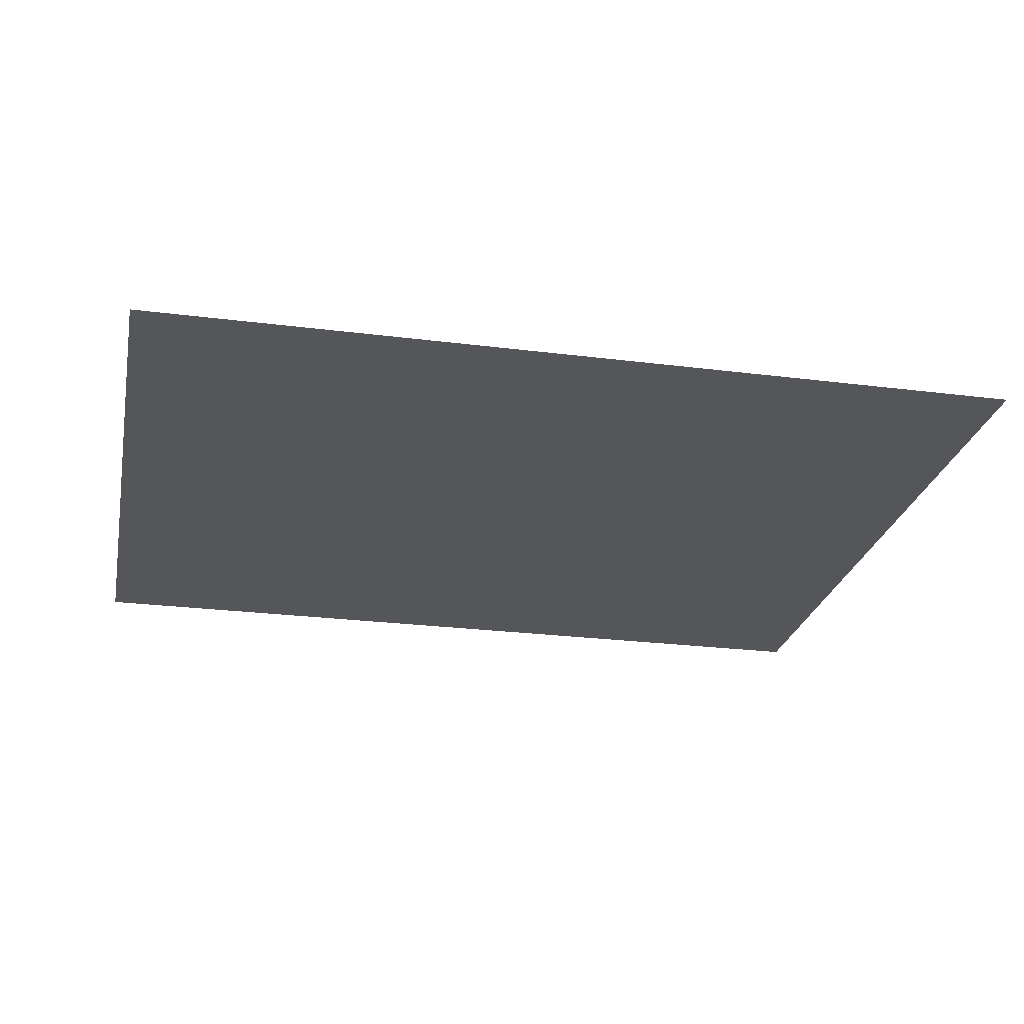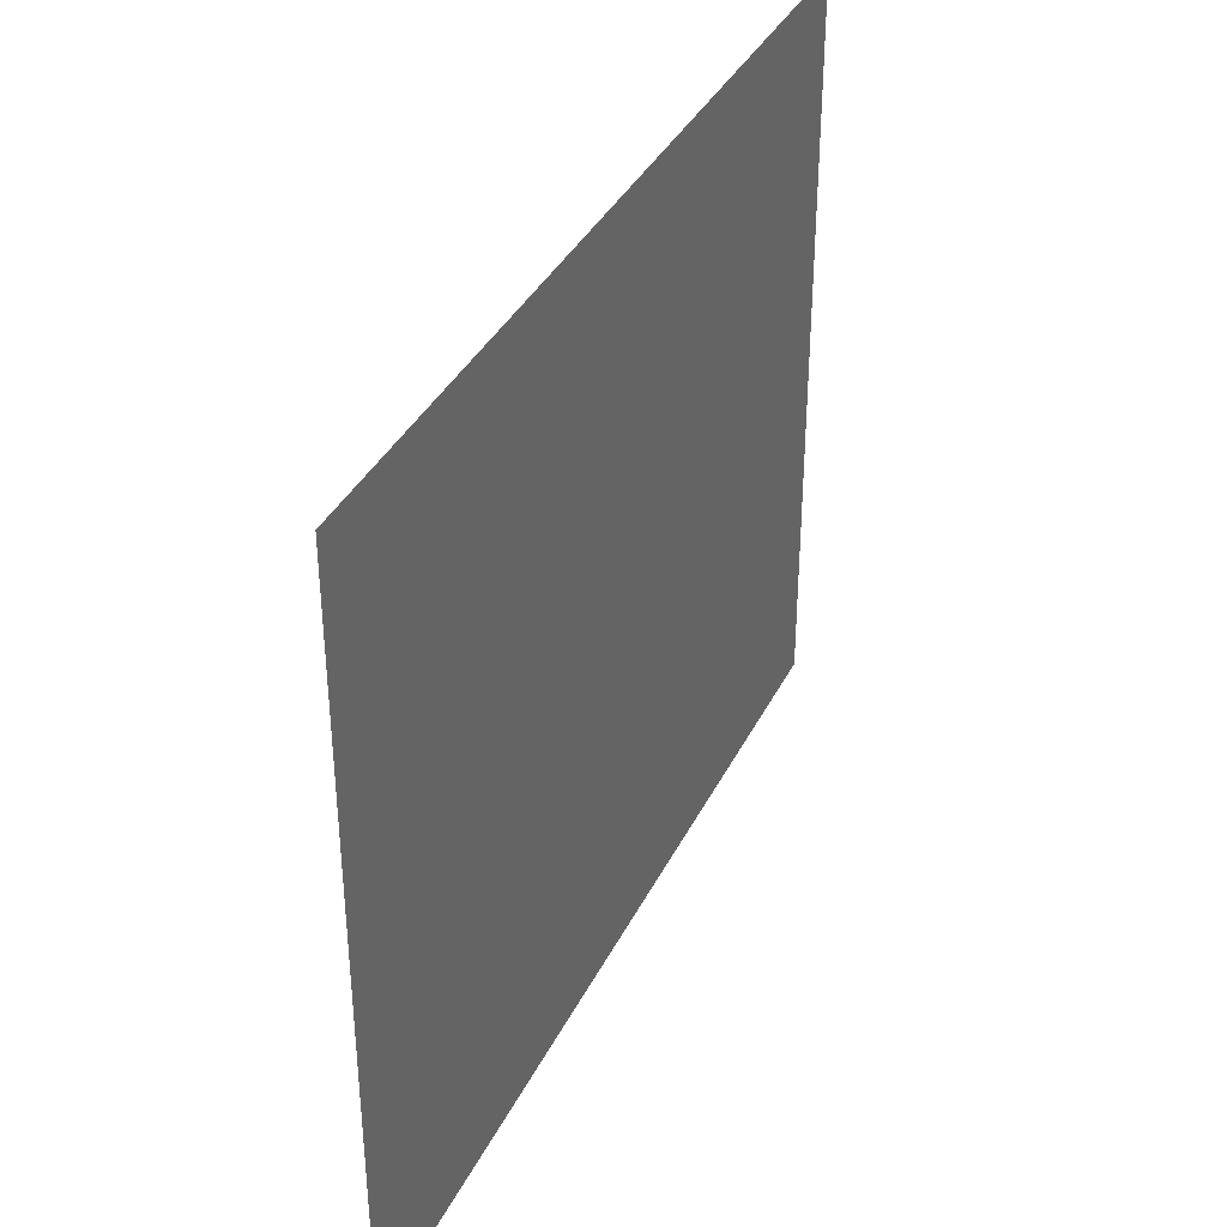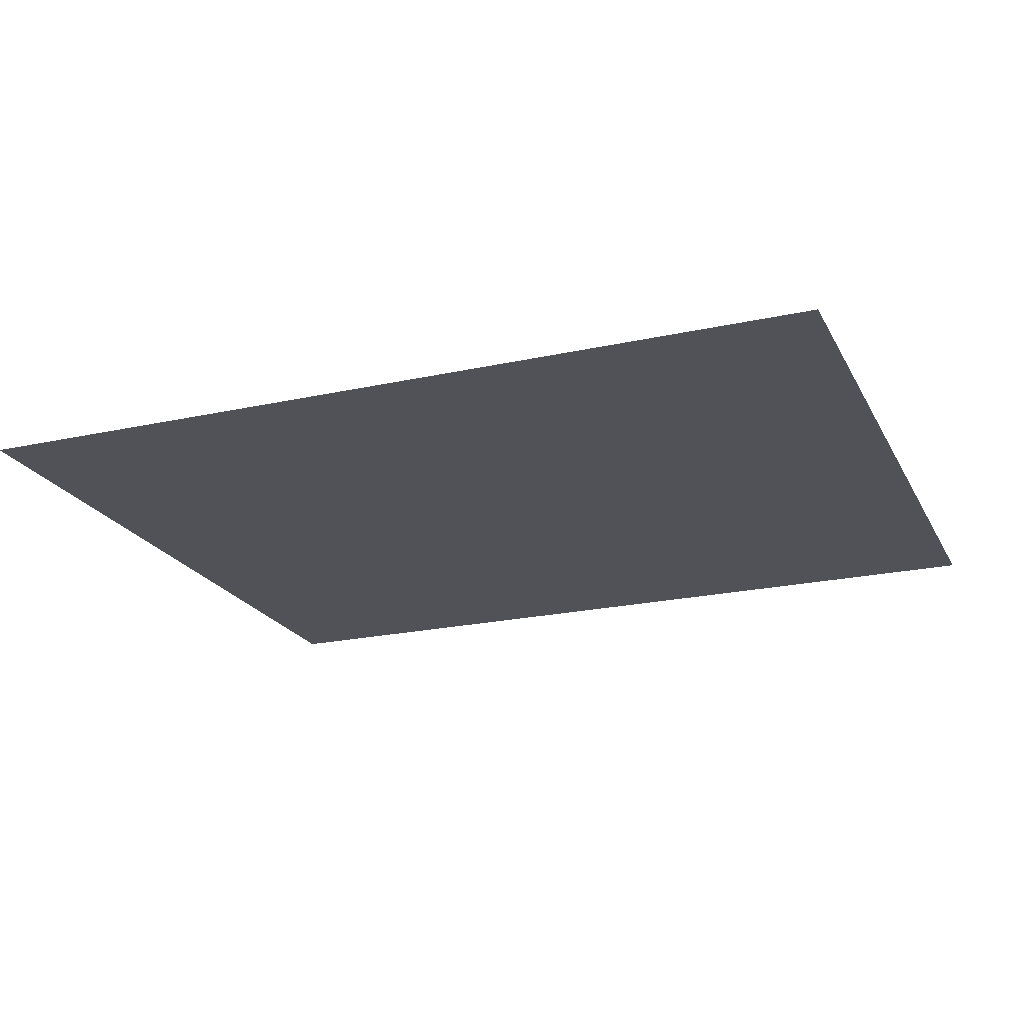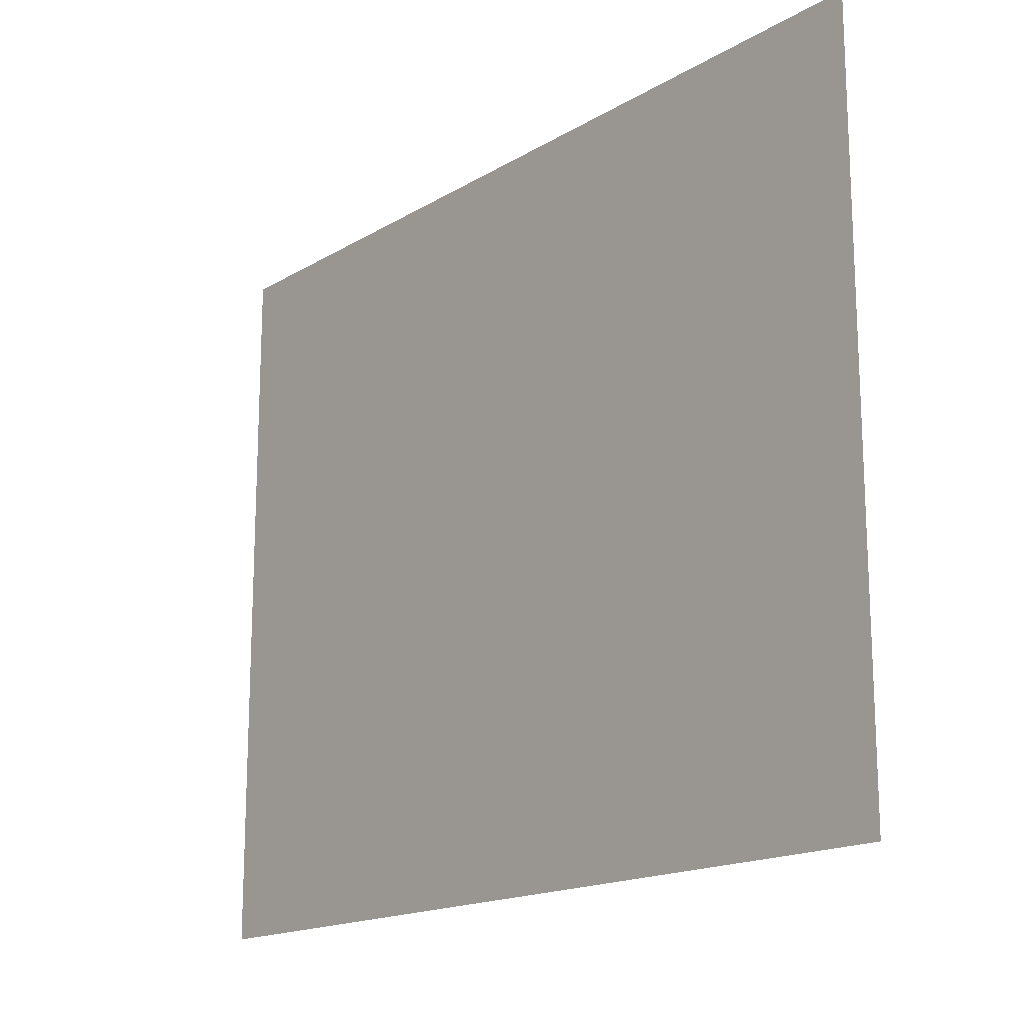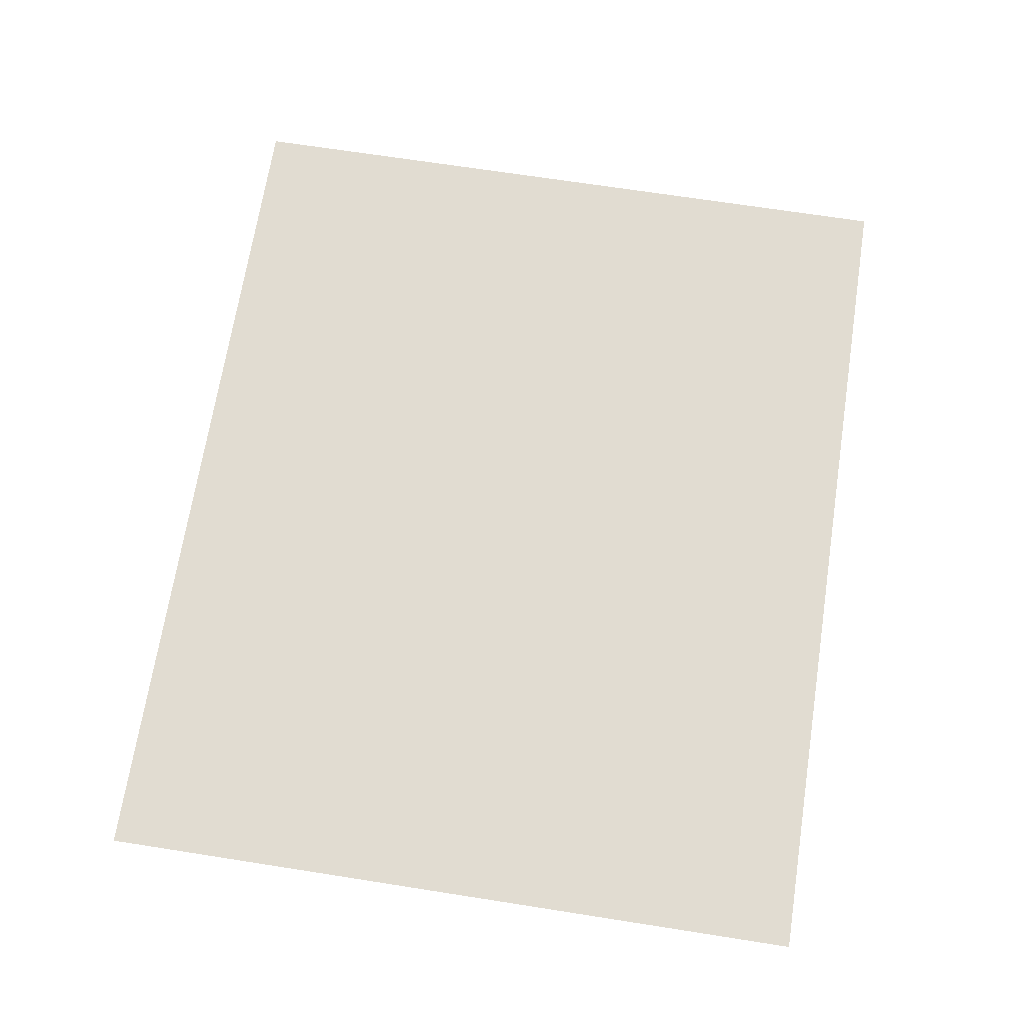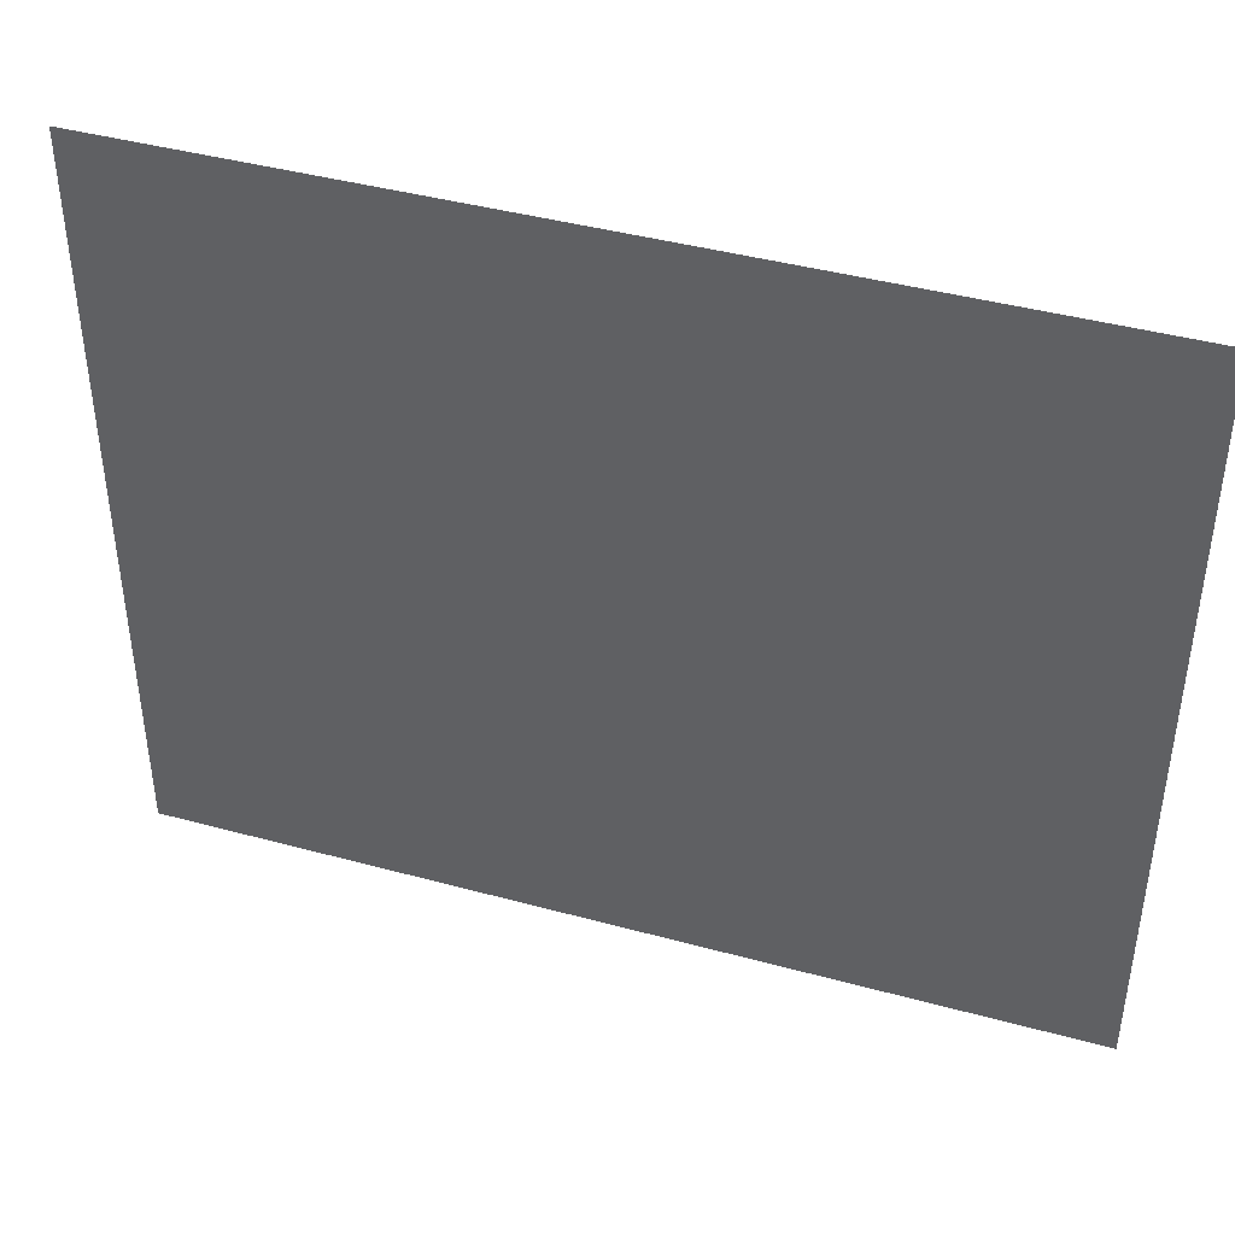
<metadata>
{"format":"obj","ext":"obj","renderer":"f3d","projection":"perspective","resolution":1024,"background":"white","views":[{"elev":-25.2,"azim":-11.6,"up":"+Z"},{"elev":36.9,"azim":-66.1,"up":"+Y"},{"elev":-21.5,"azim":21.4,"up":"+Z"},{"elev":-16.7,"azim":-129.9,"up":"+Y"},{"elev":69.0,"azim":98.9,"up":"+Z"},{"elev":42.2,"azim":18.1,"up":"+Y"}]}
</metadata>
<code>
v -57 -5 0
v -59.27 -5 0
v -59.27 -3.12 0
v -57 -3.12 0
g Puzzle3_mesh_0037
f 1 2 3 4

</code>
